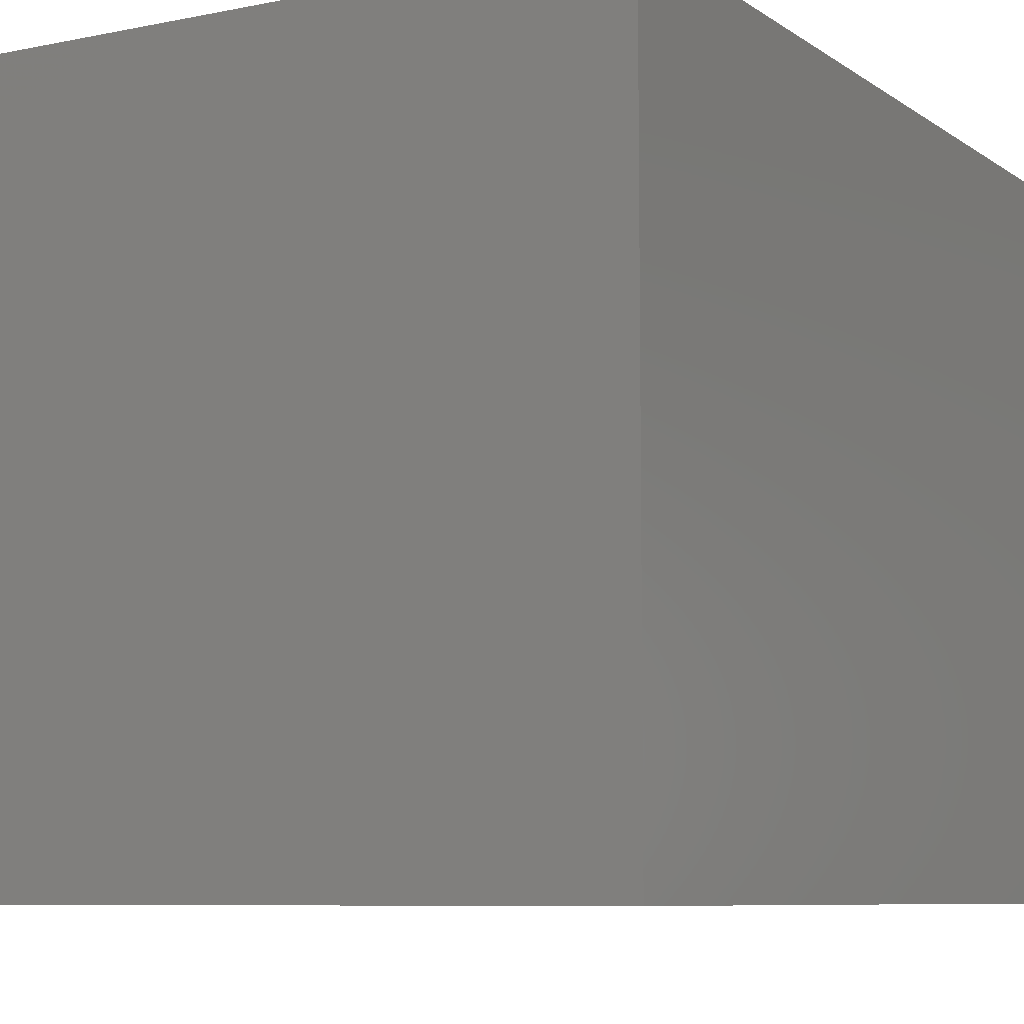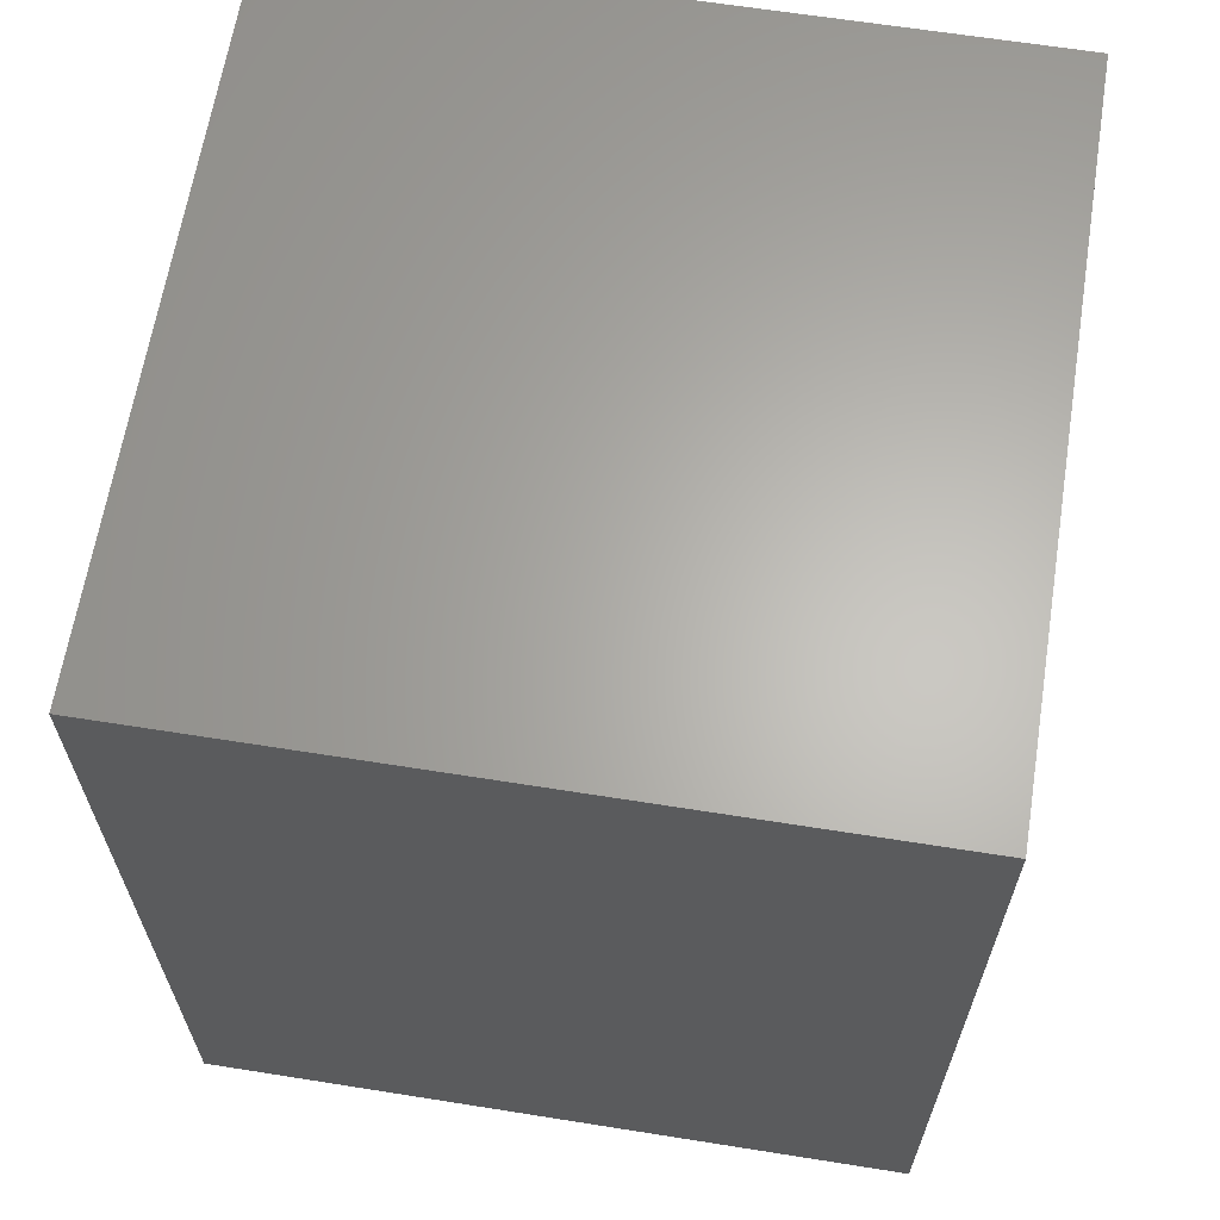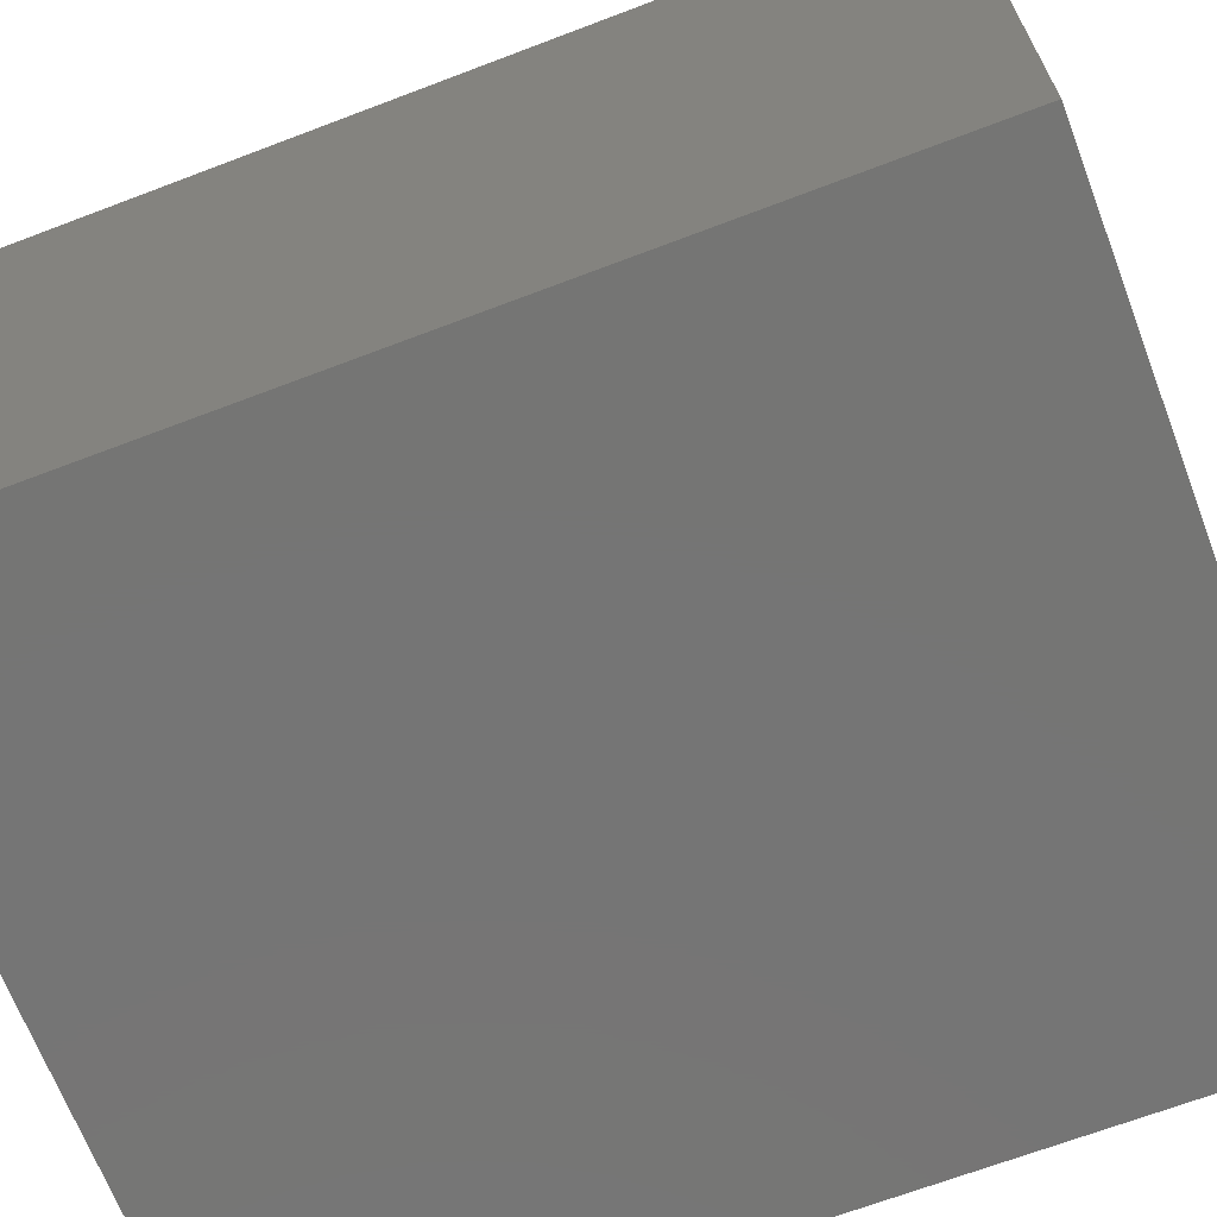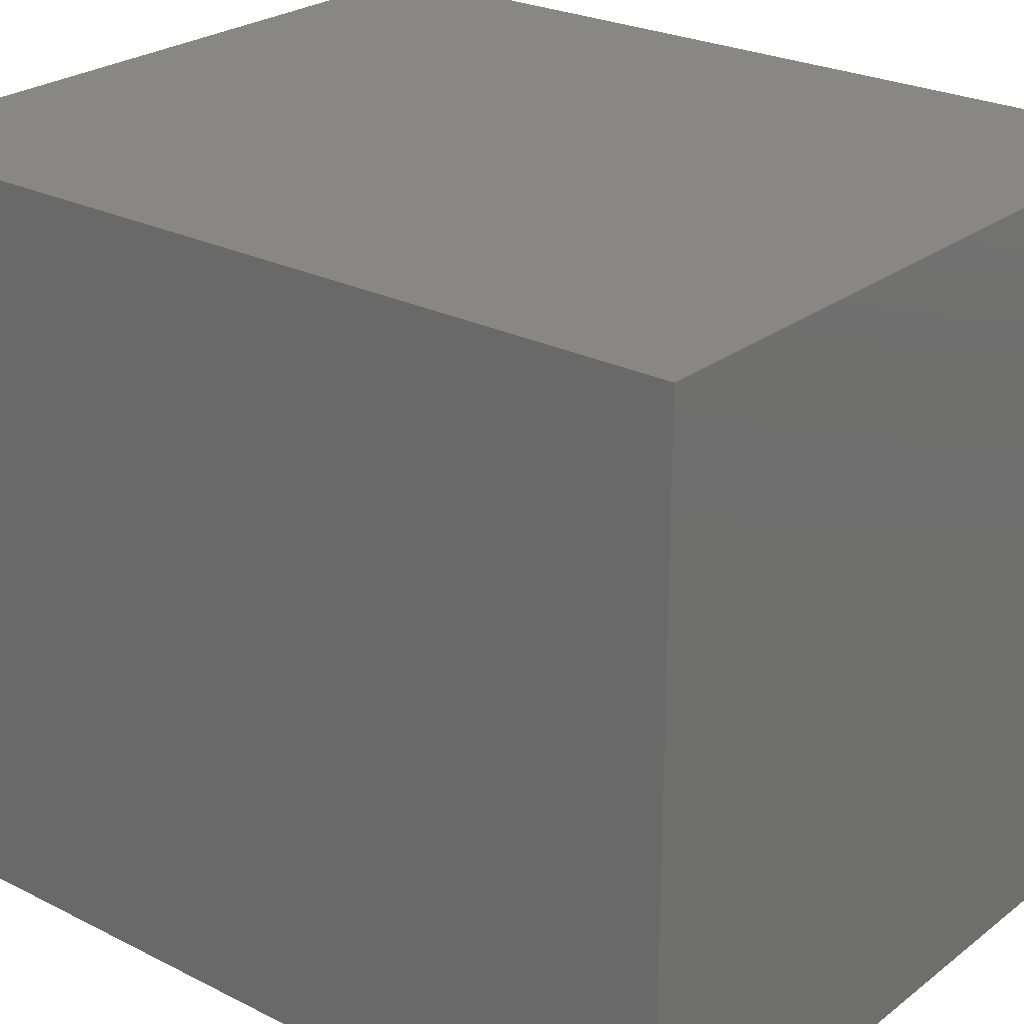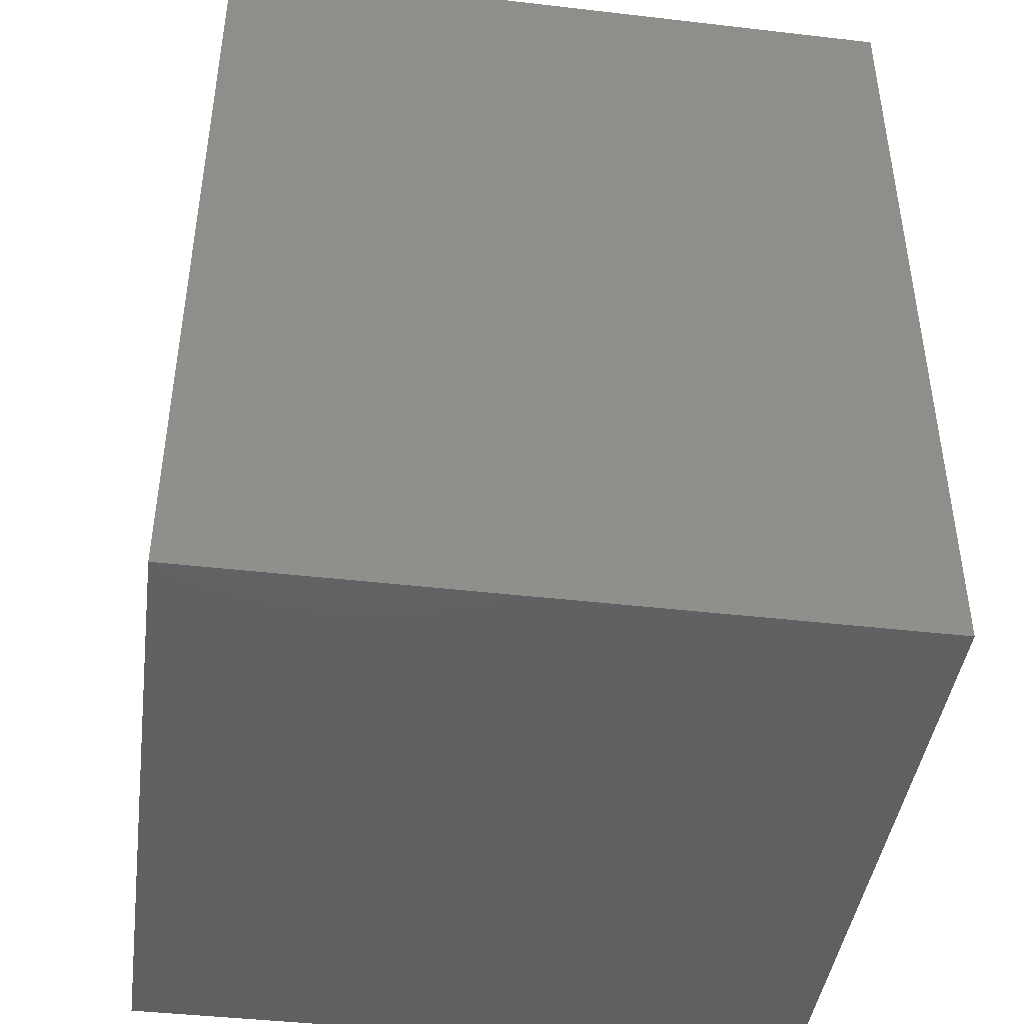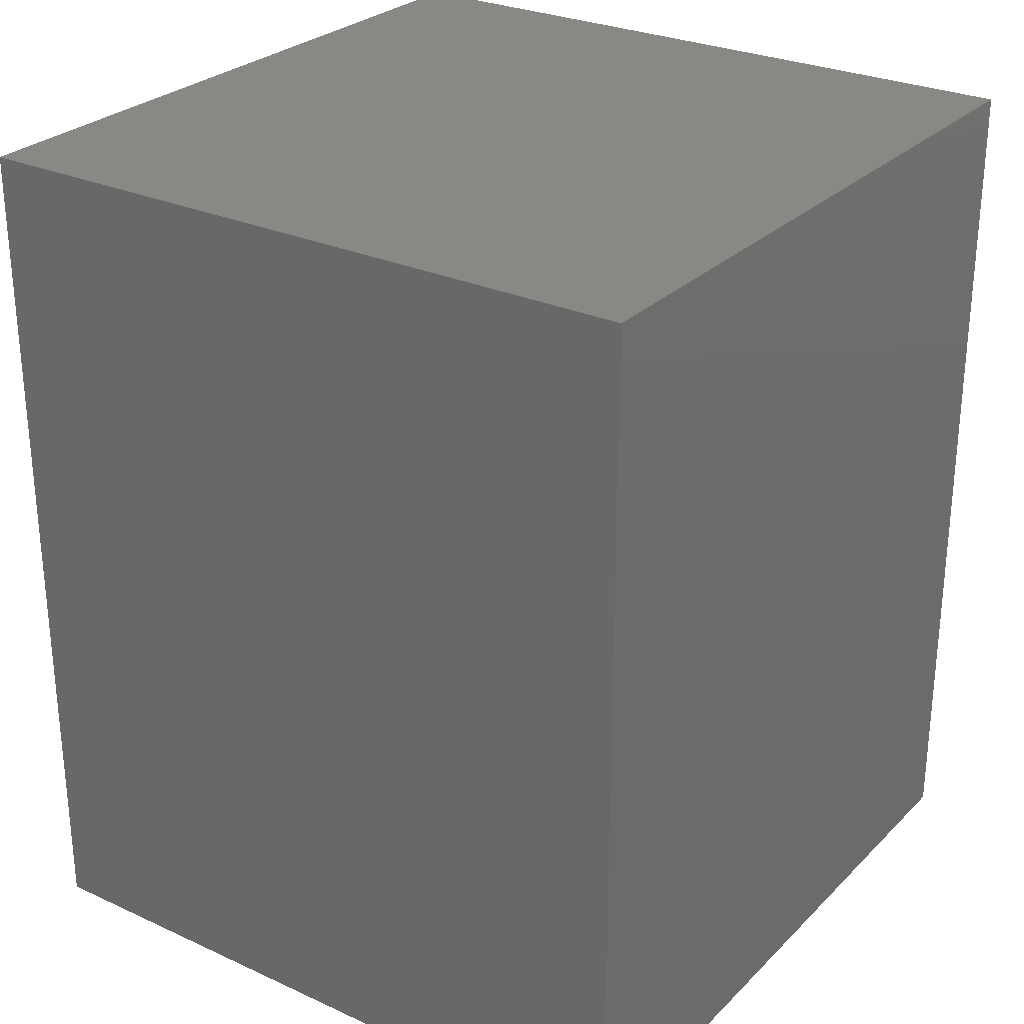
<metadata>
{"format":"stl","ext":"stl","renderer":"f3d","projection":"perspective","resolution":1024,"background":"white","views":[{"elev":-7.8,"azim":-150.2,"up":"+Y"},{"elev":64.1,"azim":-170.9,"up":"+Z"},{"elev":-67.5,"azim":110.9,"up":"+Y"},{"elev":25.1,"azim":-50.7,"up":"+Y"},{"elev":-43.3,"azim":82.2,"up":"+Z"},{"elev":27.8,"azim":-145.2,"up":"+Z"}]}
</metadata>
<code>
# stl→obj: 8 verts, 12 faces
v -4.5 4.5 5.5
v 4.5 -4.5 5.5
v 4.5 4.5 5.5
v -4.5 -4.5 5.5
v -4.5 -4.5 -5.5
v 4.5 4.5 -5.5
v 4.5 -4.5 -5.5
v -4.5 4.5 -5.5
f 1 2 3
f 2 1 4
f 5 6 7
f 6 5 8
f 5 2 4
f 2 5 7
f 2 6 3
f 6 2 7
f 6 1 3
f 1 6 8
f 5 1 8
f 1 5 4

</code>
